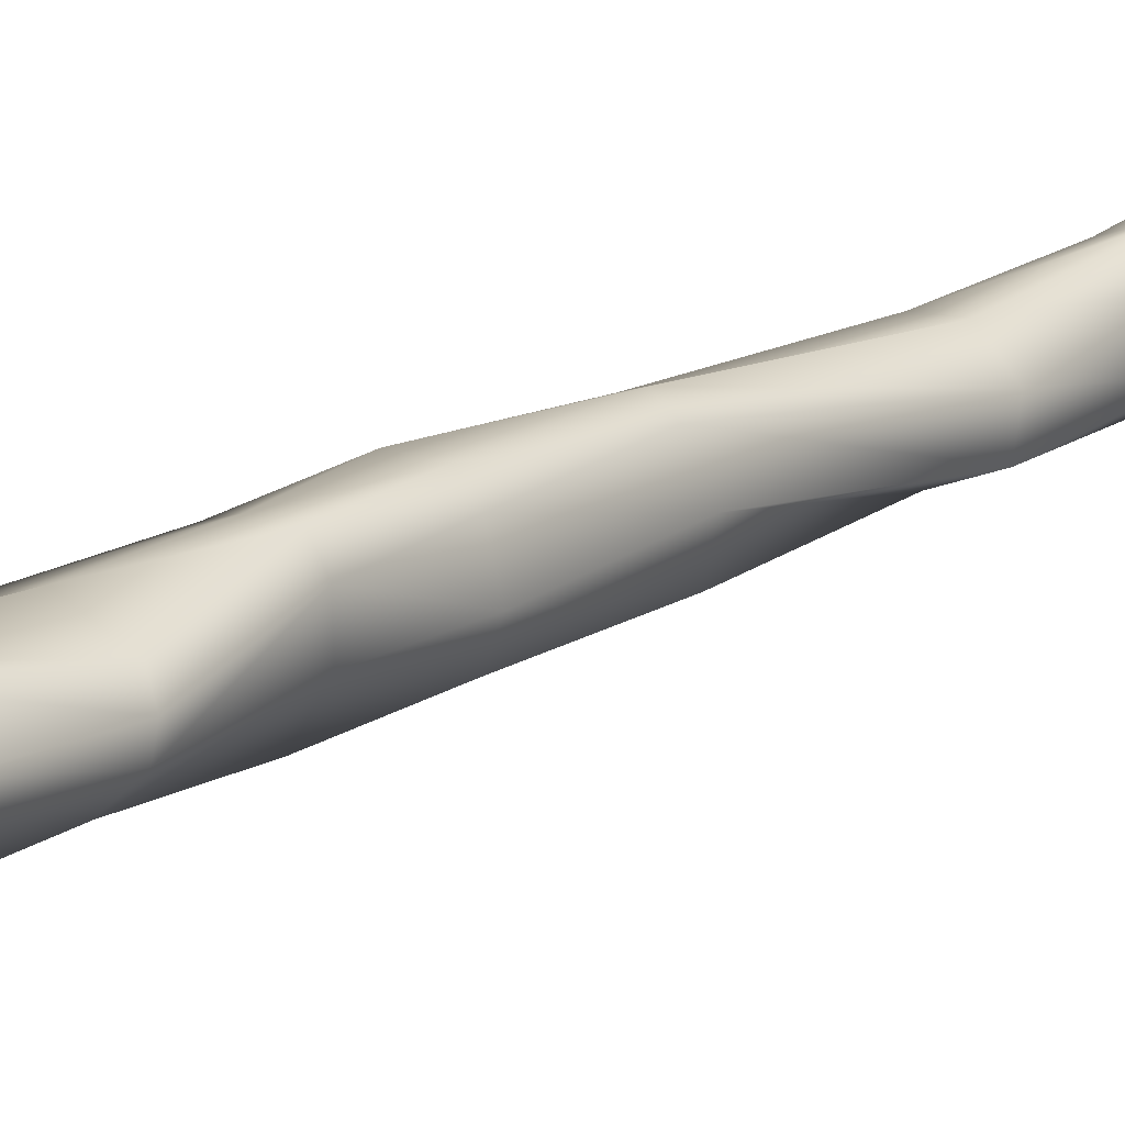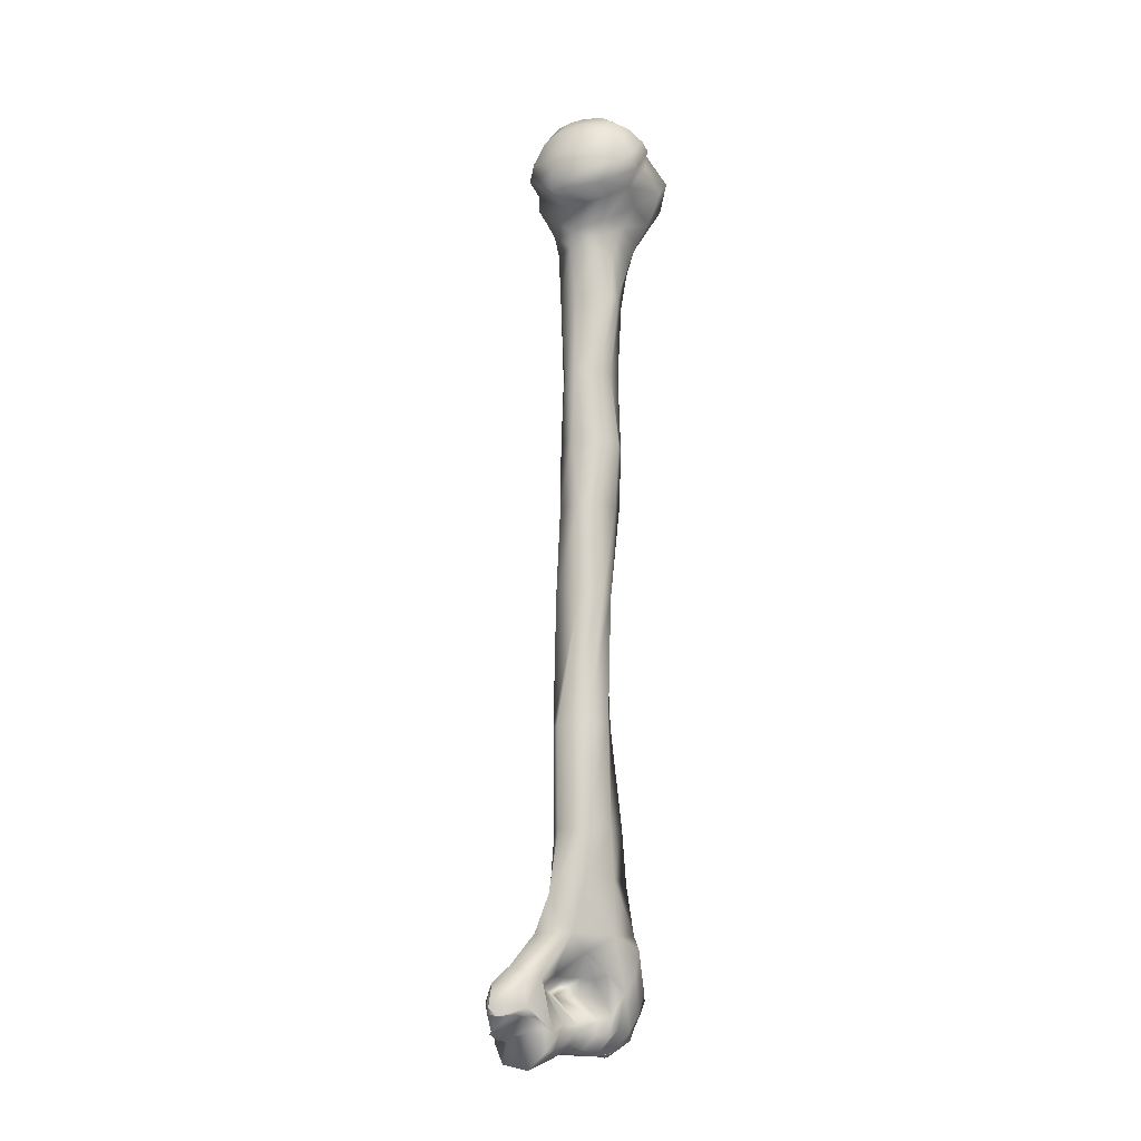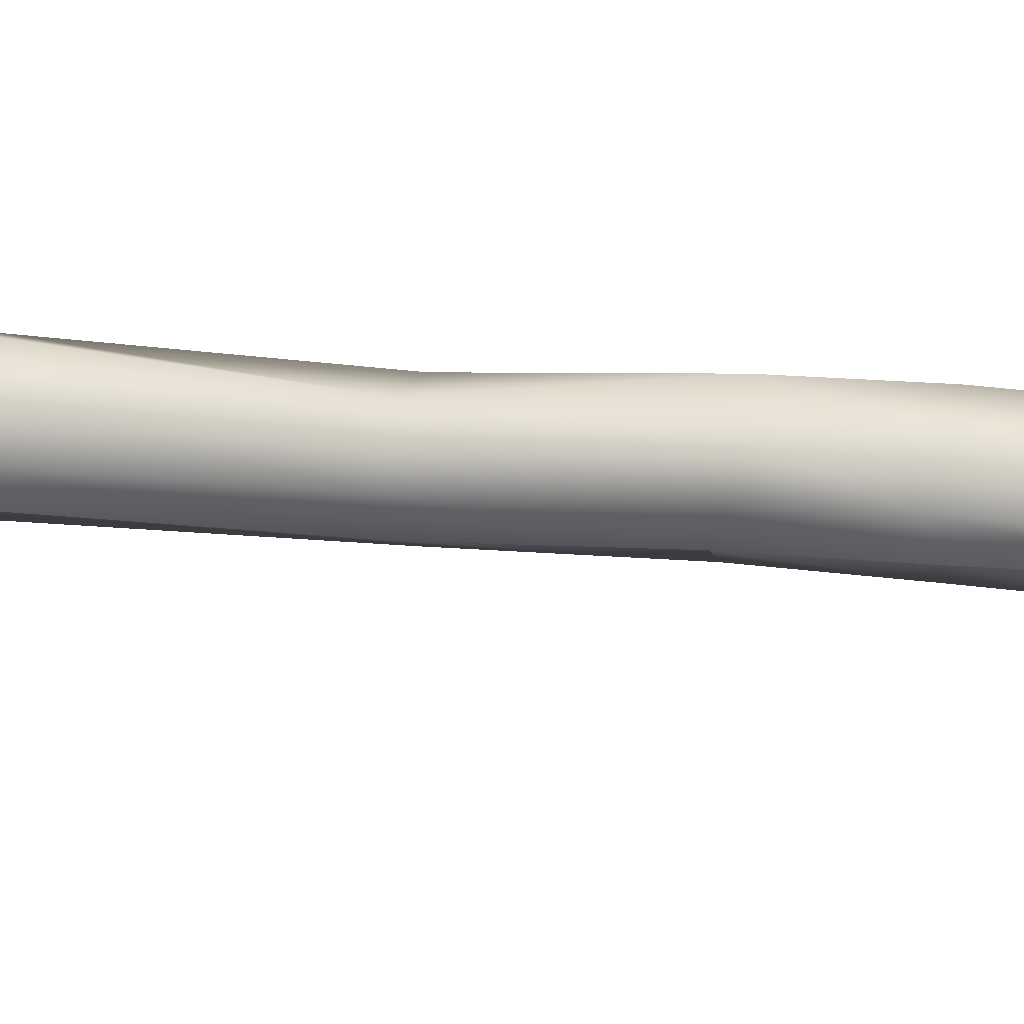
<metadata>
{"format":"obj","ext":"obj","renderer":"f3d","projection":"perspective","resolution":1024,"background":"white","views":[{"elev":21.3,"azim":-143.7,"up":"+Z"},{"elev":-11.6,"azim":-127.2,"up":"+Y"},{"elev":46.6,"azim":96.5,"up":"+Z"}]}
</metadata>
<code>
v -0.003244 0.02214 -0.007029
v -0.009188 0.02176 -0.003054
v -0.01525 0.01794 -0.003615
v -0.01821 0.01289 -0.007792
v -0.01657 0.009246 -0.01358
v -0.01093 0.009649 -0.01759
v -0.004086 0.01441 -0.01726
v -0.002427 0.01945 -0.01233
v -0.002748 0.02212 -0.006969
v 0.002353 0.02336 -0.002803
v -0.007155 0.02266 0.003832
v -0.0176 0.01585 0.002462
v -0.02131 0.008721 -0.004652
v -0.01775 0.002869 -0.01469
v -0.008703 0.003966 -0.0207
v 0.001233 0.01093 -0.02008
v 0.004971 0.02004 -0.01158
v 0.002739 0.02342 -0.002639
v 0.00817 0.02245 0.001271
v -0.003993 0.02153 0.01059
v -0.01816 0.01235 0.008207
v -0.0229 0.002425 -0.00232
v -0.01808 -0.002902 -0.01425
v -0.005922 -0.000902 -0.02225
v 0.006588 0.004748 -0.02093
v 0.01204 0.01723 -0.009431
v 0.008166 0.02221 0.002045
v 0.01155 0.02135 0.004581
v 0.000434 0.02012 0.01429
v -0.01747 0.01012 0.01086
v -0.02245 -0.000708 0.00188
v -0.01768 -0.007626 -0.01189
v -0.004088 -0.008184 -0.02109
v 0.0114 0.000412 -0.01905
v 0.01552 0.01531 -0.00892
v 0.01208 0.0208 0.005781
v 0.01502 0.01543 0.008561
v 0.004268 0.0176 0.02078
v -0.009263 0.01248 0.01727
v -0.01455 0.005099 0.01227
v -0.01846 -0.005989 0.001841
v -0.01417 -0.0106 -0.006234
v -0.004545 -0.01363 -0.01528
v 0.01271 -0.003616 -0.01398
v 0.02008 0.0103 -0.004429
v 0.01527 0.01582 0.009177
v 0.01656 0.007919 0.01046
v 0.01696 0.01189 0.01534
v 0.007396 0.0122 0.02533
v -0.003283 0.008705 0.02638
v -0.01374 0.001648 0.0225
v -0.01677 -0.004063 0.01696
v -0.01261 -0.009845 0.008658
v -0.009881 -0.01623 -0.0022
v -0.002202 -0.02012 -0.01134
v 0.01352 -0.01048 -0.008362
v 0.02155 -0.004656 -0.007384
v 0.02515 0.000617 -0.001751
v 0.02574 0.003363 0.003644
v 0.02402 0.006003 0.007184
v -0.01094 0.01594 -0.01254
v 0.01218 -0.02382 0.005011
v 0.01103 -0.04194 0.002473
v 0.01275 -0.04288 0.007851
v 0.0135 -0.02544 0.01186
v 0.008526 -0.04198 0.01229
v 0.01008 -0.02786 0.01497
v -0.000761 -0.04272 0.01207
v -0.000955 -0.02957 0.01466
v -0.007796 -0.0427 0.005221
v -0.005025 -0.02885 0.0119
v -0.007637 -0.0269 0.003416
v -0.00824 -0.04326 0.001167
v -0.007076 -0.02672 -0.003651
v -0.000496 -0.04192 -0.00814
v -0.000292 -0.0253 -0.009993
v 0.008762 -0.0424 -0.007335
v 0.0117 -0.02389 -0.00603
v 0.01146 -0.04213 -0.003658
v 0.01381 -0.02425 0.000533
v 0.01103 -0.04194 0.002471
v 0.0113 -0.07094 0.000594
v 0.01263 -0.07315 0.007015
v 0.003747 -0.0713 0.0103
v -0.00641 -0.07125 0.005919
v -0.007978 -0.07109 0.00144
v -0.007103 -0.07095 -0.003238
v -0.00193 -0.06954 -0.008766
v 0.005248 -0.06983 -0.008195
v 0.01028 -0.07045 -0.004992
v 0.01129 -0.07099 0.000587
v 0.009461 -0.09687 -0.002659
v 0.01055 -0.0993 0.005653
v 0.003011 -0.0962 0.009137
v -0.003479 -0.09629 0.009406
v -0.007278 -0.09505 0.00545
v -0.008139 -0.09414 -0.002078
v -0.002702 -0.0943 -0.01124
v 0.004935 -0.09613 -0.01007
v 0.00945 -0.09681 -0.002643
v 0.008569 -0.1195 -0.00424
v 0.009791 -0.117 0.004989
v 0.004835 -0.1174 0.008255
v -0.003266 -0.1169 0.008734
v -0.006328 -0.1175 0.004643
v -0.008821 -0.1173 -0.003839
v -0.006297 -0.1175 -0.01062
v 0.002875 -0.1188 -0.01193
v -0.005818 -0.02094 0.01489
v -0.008856 -0.01302 0.01809
v -0.008528 -0.02083 0.004821
v -0.00935 -0.01657 0.006621
v -0.007876 -0.02242 -0.003686
v 0.01185 -0.0177 -0.006517
v 0.01531 -0.01589 -0.005226
v 0.01891 -0.009752 -0.005891
v 0.02064 -0.007164 -0.002529
v 0.02189 -0.005532 0.001109
v 0.02315 -0.003132 0.00499
v 0.01639 -0.01534 -0.002319
v 0.01738 -0.01408 0.001727
v 0.01632 -0.00266 0.00993
v 0.0172 -0.003261 0.01742
v 0.01392 -0.01402 0.00785
v 0.014 -0.01677 0.01443
v 0.006757 -0.00573 0.02442
v -0.007994 -0.006661 0.02429
v 0.007661 -0.01851 0.01862
v -0.000738 -0.01997 0.01829
v 7.3e-05 -0.2825 -0.04284
v -0.001307 -0.2851 -0.04329
v -0.000876 -0.2905 -0.04145
v 0.002684 -0.2935 -0.03621
v 0.00513 -0.2939 -0.03073
v 0.01153 -0.3013 -0.02819
v -0.00266 -0.2831 -0.04381
v -0.004632 -0.2857 -0.04189
v -0.00584 -0.2853 -0.03674
v -0.004656 -0.285 -0.03141
v -0.002703 -0.2903 -0.02709
v 0.001644 -0.3029 -0.02545
v -4.8e-05 -0.2755 -0.04075
v -0.005837 -0.2754 -0.03287
v -0.00498 -0.2832 -0.0305
v -0.004352 -0.2863 -0.02525
v -0.004472 -0.2893 -0.02377
v -0.004438 -0.2971 -0.02293
v -0.000219 -0.2703 -0.03399
v -0.00568 -0.2741 -0.02535
v -0.005405 -0.2911 -0.02094
v -0.003259 -0.2886 -0.01518
v -0.00314 -0.2887 -0.00955
v -0.004918 -0.2874 -0.002675
v -0.008215 -0.2866 0.000746
v -0.000784 -0.2766 -0.02179
v 0.002831 -0.2784 -0.01734
v 0.004227 -0.28 -0.01283
v 0.001871 -0.2796 -0.004865
v -0.005255 -0.2806 -0.000547
v -0.007604 -0.2812 -0.00056
v 0.009713 -0.2785 -0.02446
v -0.006093 -0.2702 -0.01956
v -0.001314 -0.2734 -0.01695
v 0.000624 -0.2742 -0.01163
v -0.001128 -0.2742 -0.006328
v -0.004515 -0.2749 -0.003621
v -0.008726 -0.2733 -0.00173
v 0.000543 -0.2695 -0.01955
v -0.00697 -0.2663 -0.009127
v 0.01541 -0.2845 -0.02534
v 0.01331 -0.2833 -0.02006
v 0.01206 -0.2847 -0.01279
v 0.01034 -0.283 -0.008705
v 0.008863 -0.2814 -0.00419
v 0.01758 -0.2894 -0.02686
v 0.01571 -0.2887 -0.01869
v 0.01367 -0.2884 -0.01254
v 0.01317 -0.2859 -0.009064
v 0.01361 -0.2854 -0.00584
v 0.01709 -0.2949 -0.02742
v 0.01557 -0.2936 -0.01939
v 0.01352 -0.2921 -0.01272
v 0.01447 -0.2922 -0.008933
v 0.01483 -0.2923 -0.006123
v 0.01163 -0.2998 -0.0201
v 0.01054 -0.2971 -0.01341
v 0.01065 -0.2968 -0.009133
v 0.009532 -0.2981 -0.0046
v 0.004218 -0.3012 -0.01856
v 0.003966 -0.2984 -0.01121
v 0.003981 -0.2986 -0.007254
v 0.003666 -0.2992 -0.002382
v -0.002499 -0.2968 -0.01802
v -0.000776 -0.2955 -0.01088
v -0.00054 -0.297 -0.00508
v -0.001149 -0.2989 1.8e-05
v -0.003687 -0.2912 -0.01684
v -0.002756 -0.2913 -0.009557
v -0.004298 -0.292 -0.002914
v -0.00701 -0.2931 0.000731
v 0.005384 -0.2915 -0.03775
v 0.00723 -0.2917 -0.03057
v 0.00618 -0.2807 -0.03844
v 0.008076 -0.2794 -0.03109
v 0.009639 -0.2784 -0.02446
v 0.006761 -0.2855 -0.03679
v 0.008795 -0.2861 -0.03047
v 0.006566 -0.2901 -0.03529
v 0.00373 -0.2669 -0.02526
v 0.006736 -0.2648 -0.01681
v 0.006186 -0.2623 -0.01212
v 0.00369 -0.2733 -0.03413
v 0.005615 -0.2717 -0.02775
v -0.007667 -0.2609 0.01043
v -0.01113 -0.2611 -0.000199
v -0.008536 -0.2599 -0.01532
v -0.001495 -0.2603 -0.02535
v -0.01014 -0.2794 0.004475
v -0.01011 -0.2734 0.009054
v -0.009356 -0.2651 0.01109
v -0.005826 -0.2907 0.005216
v -0.005376 -0.2915 0.01036
v -0.005761 -0.2862 0.01393
v -0.005254 -0.2794 0.01658
v -0.004235 -0.2706 0.01495
v -0.000776 -0.2979 0.007316
v -0.00101 -0.2944 0.01398
v 0.001717 -0.2902 0.01807
v 0.00061 -0.2864 0.01954
v -0.00033 -0.2818 0.02077
v 0.002317 -0.2976 0.01106
v 0.00746 -0.2951 0.01454
v 0.01017 -0.2894 0.01604
v 0.008882 -0.2801 0.01531
v 0.009263 -0.2834 0.0167
v 0.005069 -0.299 0.001932
v 0.009922 -0.2972 1.4e-05
v 0.01355 -0.2922 -0.002188
v 0.01311 -0.2863 -0.00126
v 0.00944 -0.282 0.00079
v 0.003432 -0.2999 0.006789
v 0.01108 -0.2993 0.006353
v 0.01558 -0.2953 0.006527
v 0.01686 -0.2911 0.005933
v 0.01682 -0.2867 0.006324
v 0.01309 -0.2812 0.006746
v 0.008211 -0.279 0.007128
v 0.006782 -0.2997 0.01084
v 0.01168 -0.2969 0.01393
v 0.01411 -0.2911 0.01613
v 0.01469 -0.2857 0.01514
v 0.0113 -0.2813 0.01408
v -0.000979 -0.2986 0.004093
v 0.004632 -0.278 0.01124
v 0.002939 -0.2745 0.00829
v 0.003082 -0.2724 0.004595
v 0.006112 -0.2668 -0.00741
v 0.006751 -0.2717 -0.006277
v 0.00407 -0.2749 0.001301
v 0.008 -0.2786 -0.004304
v 0.00537 -0.2779 0.000189
v 0.007513 -0.2801 -2.9e-05
v 0.005973 -0.2789 0.009821
v 0.006291 -0.2791 0.003778
v 0.004212 -0.2775 0.005751
v 0.006441 -0.2801 -0.008673
v 0.006099 -0.2802 -0.01754
v 0.005123 -0.272 -0.009627
v 0.004907 -0.2718 -0.01444
v 0.005456 -0.2668 -0.01282
v 0.006 -0.261 -0.0159
v 0.005545 -0.2625 -0.007731
v 0.002279 -0.2628 0.000811
v 0.003717 -0.2469 -0.01485
v 0.005378 -0.2454 -0.008828
v 0.00155 -0.2458 -0.001498
v -0.009665 -0.2448 0.005731
v -0.01204 -0.2428 -0.001386
v -0.01124 -0.2424 -0.01197
v -0.003615 -0.2479 -0.0213
v 0.000268 -0.2467 -0.01791
v 0.003721 -0.2469 -0.01485
v 0.00538 -0.1929 -0.01063
v 0.003402 -0.2266 -0.01332
v 0.005137 -0.227 -0.007943
v 0.005411 -0.1948 -0.004278
v -0.000305 -0.2258 -0.000853
v 0.000467 -0.1939 0.000268
v -0.01053 -0.2265 0.003325
v -0.007298 -0.1934 0.001301
v -0.01333 -0.2267 -0.003529
v -0.01344 -0.1931 -0.00446
v -0.01275 -0.2278 -0.01298
v -0.01246 -0.1929 -0.0125
v -0.005256 -0.2274 -0.0189
v -0.00242 -0.1928 -0.01713
v -0.001158 -0.2284 -0.01733
v 0.002633 -0.1934 -0.01493
v 0.003408 -0.2267 -0.01332
v 0.005355 -0.193 -0.01062
v 0.007425 -0.1507 -0.007848
v 0.007986 -0.1522 -0.000563
v 0.004291 -0.1519 0.003414
v 0.000289 -0.1513 0.005056
v -0.005137 -0.1488 0.003371
v -0.01017 -0.1476 -0.003716
v -0.008081 -0.1482 -0.01207
v 0.001852 -0.1488 -0.01436
v 0.008472 -0.1195 -0.004121
f 11 10 1
f 2 11 1
f 12 11 2
f 3 12 2
f 13 12 3
f 4 13 3
f 14 13 4
f 5 14 4
f 15 14 5
f 6 15 5
f 16 15 6
f 7 16 6
f 17 16 7
f 8 17 7
f 18 17 8
f 9 18 8
f 20 19 10
f 11 20 10
f 21 20 11
f 12 21 11
f 22 21 12
f 13 22 12
f 23 22 13
f 14 23 13
f 24 23 14
f 15 24 14
f 25 24 15
f 16 25 15
f 26 25 16
f 17 26 16
f 27 26 17
f 18 27 17
f 29 28 19
f 20 29 19
f 30 29 20
f 21 30 20
f 31 30 21
f 22 31 21
f 32 31 22
f 23 32 22
f 33 32 23
f 24 33 23
f 34 33 24
f 25 34 24
f 35 34 25
f 26 35 25
f 36 35 26
f 27 36 26
f 29 37 28
f 29 38 37
f 30 38 29
f 30 39 38
f 31 39 30
f 31 40 39
f 31 41 40
f 32 41 31
f 32 42 41
f 33 42 32
f 33 43 42
f 34 43 33
f 34 44 43
f 35 44 34
f 35 45 44
f 36 45 35
f 36 46 45
f 37 48 47
f 38 48 37
f 38 49 48
f 39 49 38
f 39 50 49
f 39 51 50
f 40 51 39
f 40 52 51
f 41 52 40
f 41 53 52
f 41 54 53
f 42 54 41
f 42 55 54
f 43 55 42
f 43 56 55
f 43 57 56
f 44 57 43
f 44 58 57
f 45 58 44
f 45 59 58
f 45 60 59
f 46 60 45
f 46 47 60
f 8 61 1
f 7 61 8
f 6 61 7
f 5 61 6
f 4 61 5
f 3 61 4
f 2 61 3
f 1 61 2
f 64 63 62
f 65 64 62
f 66 64 65
f 67 66 65
f 68 66 67
f 69 68 67
f 70 68 69
f 71 70 69
f 72 70 71
f 73 70 72
f 74 73 72
f 75 73 74
f 76 75 74
f 77 75 76
f 78 77 76
f 79 77 78
f 80 79 78
f 81 79 80
f 62 81 80
f 83 82 63
f 64 83 63
f 84 83 64
f 66 84 64
f 85 84 66
f 68 85 66
f 86 85 68
f 70 86 68
f 87 86 70
f 73 87 70
f 88 87 73
f 75 88 73
f 89 88 75
f 77 89 75
f 90 89 77
f 79 90 77
f 91 90 79
f 81 91 79
f 93 92 82
f 83 93 82
f 94 93 83
f 84 94 83
f 95 94 84
f 85 95 84
f 86 95 85
f 96 95 86
f 87 96 86
f 97 96 87
f 88 97 87
f 98 97 88
f 89 98 88
f 99 98 89
f 90 99 89
f 100 99 90
f 91 100 90
f 102 101 92
f 93 102 92
f 103 102 93
f 94 103 93
f 104 103 94
f 95 104 94
f 105 104 95
f 96 105 95
f 106 105 96
f 97 106 96
f 107 106 97
f 98 107 97
f 108 107 98
f 99 108 98
f 101 108 99
f 100 101 99
f 111 72 71
f 109 111 71
f 112 111 109
f 110 112 109
f 53 112 110
f 52 53 110
f 113 74 72
f 111 113 72
f 112 113 111
f 54 113 112
f 53 54 112
f 113 76 74
f 55 76 113
f 54 55 113
f 76 114 78
f 55 114 76
f 55 56 114
f 114 115 78
f 114 116 115
f 56 116 114
f 56 57 116
f 117 116 57
f 58 117 57
f 118 117 58
f 59 118 58
f 119 118 59
f 60 119 59
f 120 115 116
f 117 120 116
f 118 120 117
f 121 120 118
f 119 121 118
f 120 78 115
f 80 78 120
f 121 80 120
f 122 119 60
f 47 122 60
f 123 122 47
f 48 123 47
f 124 121 119
f 122 124 119
f 125 124 122
f 123 125 122
f 62 80 121
f 124 62 121
f 65 62 124
f 125 65 124
f 126 123 48
f 49 126 48
f 50 126 49
f 127 126 50
f 51 127 50
f 110 127 51
f 52 110 51
f 128 125 123
f 126 128 123
f 129 128 126
f 127 129 126
f 109 129 127
f 110 109 127
f 67 65 125
f 128 67 125
f 69 67 128
f 129 69 128
f 71 69 129
f 109 71 129
f 137 136 130
f 131 137 130
f 138 137 131
f 132 138 131
f 139 138 132
f 133 139 132
f 140 139 133
f 134 140 133
f 141 140 134
f 135 141 134
f 143 142 136
f 137 143 136
f 144 143 137
f 138 144 137
f 145 144 138
f 139 145 138
f 146 145 139
f 140 146 139
f 147 146 140
f 141 147 140
f 143 148 142
f 149 148 143
f 144 149 143
f 150 149 144
f 145 150 144
f 146 150 145
f 147 150 146
f 150 155 149
f 151 155 150
f 151 156 155
f 152 156 151
f 152 157 156
f 153 157 152
f 153 158 157
f 153 159 158
f 154 159 153
f 154 160 159
f 163 162 149
f 155 163 149
f 164 163 155
f 156 164 155
f 157 164 156
f 165 164 157
f 158 165 157
f 166 165 158
f 159 166 158
f 167 166 159
f 160 167 159
f 163 169 162
f 164 169 163
f 165 169 164
f 166 169 165
f 167 169 166
f 176 175 170
f 171 176 170
f 177 176 171
f 172 177 171
f 178 177 172
f 173 178 172
f 179 178 173
f 174 179 173
f 181 180 175
f 176 181 175
f 182 181 176
f 177 182 176
f 183 182 177
f 178 183 177
f 184 183 178
f 179 184 178
f 185 135 180
f 181 185 180
f 186 185 181
f 182 186 181
f 187 186 182
f 183 187 182
f 188 187 183
f 184 188 183
f 189 141 135
f 185 189 135
f 190 189 185
f 186 190 185
f 191 190 186
f 187 191 186
f 192 191 187
f 188 192 187
f 193 147 141
f 189 193 141
f 194 193 189
f 190 194 189
f 195 194 190
f 191 195 190
f 196 195 191
f 192 196 191
f 197 150 147
f 193 197 147
f 198 197 193
f 194 198 193
f 199 198 194
f 195 199 194
f 200 199 195
f 196 200 195
f 197 151 150
f 152 151 197
f 198 152 197
f 153 152 198
f 199 153 198
f 154 153 199
f 200 154 199
f 201 133 132
f 134 133 201
f 202 134 201
f 135 134 202
f 180 135 202
f 206 131 130
f 203 206 130
f 207 206 203
f 204 207 203
f 170 207 204
f 205 170 204
f 208 132 131
f 206 208 131
f 202 208 206
f 207 202 206
f 175 202 207
f 170 175 207
f 208 201 132
f 202 201 208
f 175 180 202
f 212 142 148
f 209 212 148
f 213 212 209
f 210 213 209
f 168 213 210
f 211 168 210
f 203 130 142
f 212 203 142
f 204 203 212
f 213 204 212
f 161 204 213
f 168 161 213
f 216 169 215
f 216 162 169
f 216 149 162
f 217 149 216
f 217 148 149
f 215 169 218
f 219 215 218
f 220 215 219
f 214 215 220
f 218 154 200
f 221 218 200
f 222 218 221
f 219 218 222
f 223 219 222
f 220 219 223
f 224 220 223
f 214 220 224
f 225 214 224
f 221 200 196
f 226 221 196
f 222 221 226
f 227 222 226
f 228 222 227
f 223 222 228
f 229 223 228
f 224 223 229
f 230 224 229
f 225 224 230
f 231 227 226
f 228 227 231
f 232 228 231
f 233 228 232
f 229 228 233
f 235 229 233
f 230 229 235
f 234 230 235
f 225 230 234
f 236 242 241
f 237 242 236
f 237 243 242
f 238 243 237
f 238 244 243
f 239 244 238
f 239 245 244
f 239 246 245
f 240 246 239
f 240 247 246
f 242 248 241
f 249 248 242
f 243 249 242
f 250 249 243
f 244 250 243
f 251 250 244
f 245 251 244
f 246 251 245
f 252 251 246
f 247 252 246
f 196 253 226
f 236 226 196
f 241 226 236
f 231 226 241
f 248 231 241
f 232 231 248
f 249 232 248
f 233 232 249
f 250 233 249
f 251 233 250
f 235 233 251
f 252 235 251
f 234 235 252
f 254 225 234
f 255 225 254
f 256 225 255
f 259 258 257
f 256 259 257
f 261 260 258
f 259 261 258
f 261 262 260
f 240 174 260
f 262 240 260
f 239 179 174
f 240 239 174
f 238 184 179
f 239 238 179
f 237 188 184
f 238 237 184
f 236 192 188
f 237 236 188
f 236 196 192
f 247 234 252
f 247 263 234
f 247 264 263
f 240 264 247
f 240 262 264
f 265 254 234
f 263 265 234
f 264 265 263
f 261 265 264
f 262 261 264
f 265 255 254
f 259 255 265
f 261 259 265
f 259 256 255
f 266 260 174
f 173 266 174
f 157 266 173
f 172 157 173
f 267 157 172
f 171 267 172
f 205 267 171
f 170 205 171
f 268 258 260
f 266 268 260
f 157 268 266
f 269 268 157
f 267 269 157
f 168 269 267
f 205 168 267
f 270 257 258
f 268 270 258
f 269 270 268
f 210 270 269
f 168 210 269
f 270 211 257
f 270 211 210
f 209 148 217
f 271 209 217
f 210 209 271
f 211 210 271
f 272 257 211
f 256 257 272
f 273 256 272
f 225 256 273
f 214 225 273
f 275 271 274
f 275 211 271
f 276 211 275
f 276 272 211
f 277 272 276
f 277 273 272
f 277 214 273
f 278 214 277
f 278 215 214
f 279 215 278
f 279 216 215
f 280 216 279
f 280 217 216
f 281 217 280
f 281 271 217
f 282 271 281
f 285 284 283
f 286 285 283
f 287 285 286
f 288 287 286
f 289 287 288
f 290 289 288
f 291 289 290
f 292 291 290
f 293 291 292
f 294 293 292
f 295 293 294
f 296 295 294
f 297 295 296
f 298 297 296
f 299 297 298
f 300 299 298
f 275 274 284
f 285 275 284
f 276 275 285
f 287 276 285
f 277 276 287
f 289 277 287
f 278 277 289
f 291 278 289
f 279 278 291
f 293 279 291
f 280 279 293
f 295 280 293
f 281 280 295
f 297 281 295
f 282 281 297
f 299 282 297
f 286 283 301
f 302 286 301
f 288 286 302
f 303 288 302
f 290 288 303
f 304 290 303
f 292 290 304
f 305 292 304
f 294 292 305
f 306 294 305
f 296 294 306
f 307 296 306
f 298 296 307
f 308 298 307
f 300 298 308
f 301 300 308
f 302 301 101
f 102 302 101
f 303 302 102
f 103 303 102
f 304 303 103
f 104 304 103
f 305 304 104
f 105 305 104
f 306 305 105
f 106 306 105
f 307 306 106
f 107 307 106
f 308 307 107
f 108 308 107
f 301 308 108
f 309 301 108
f 160 218 167
f 160 154 218

</code>
